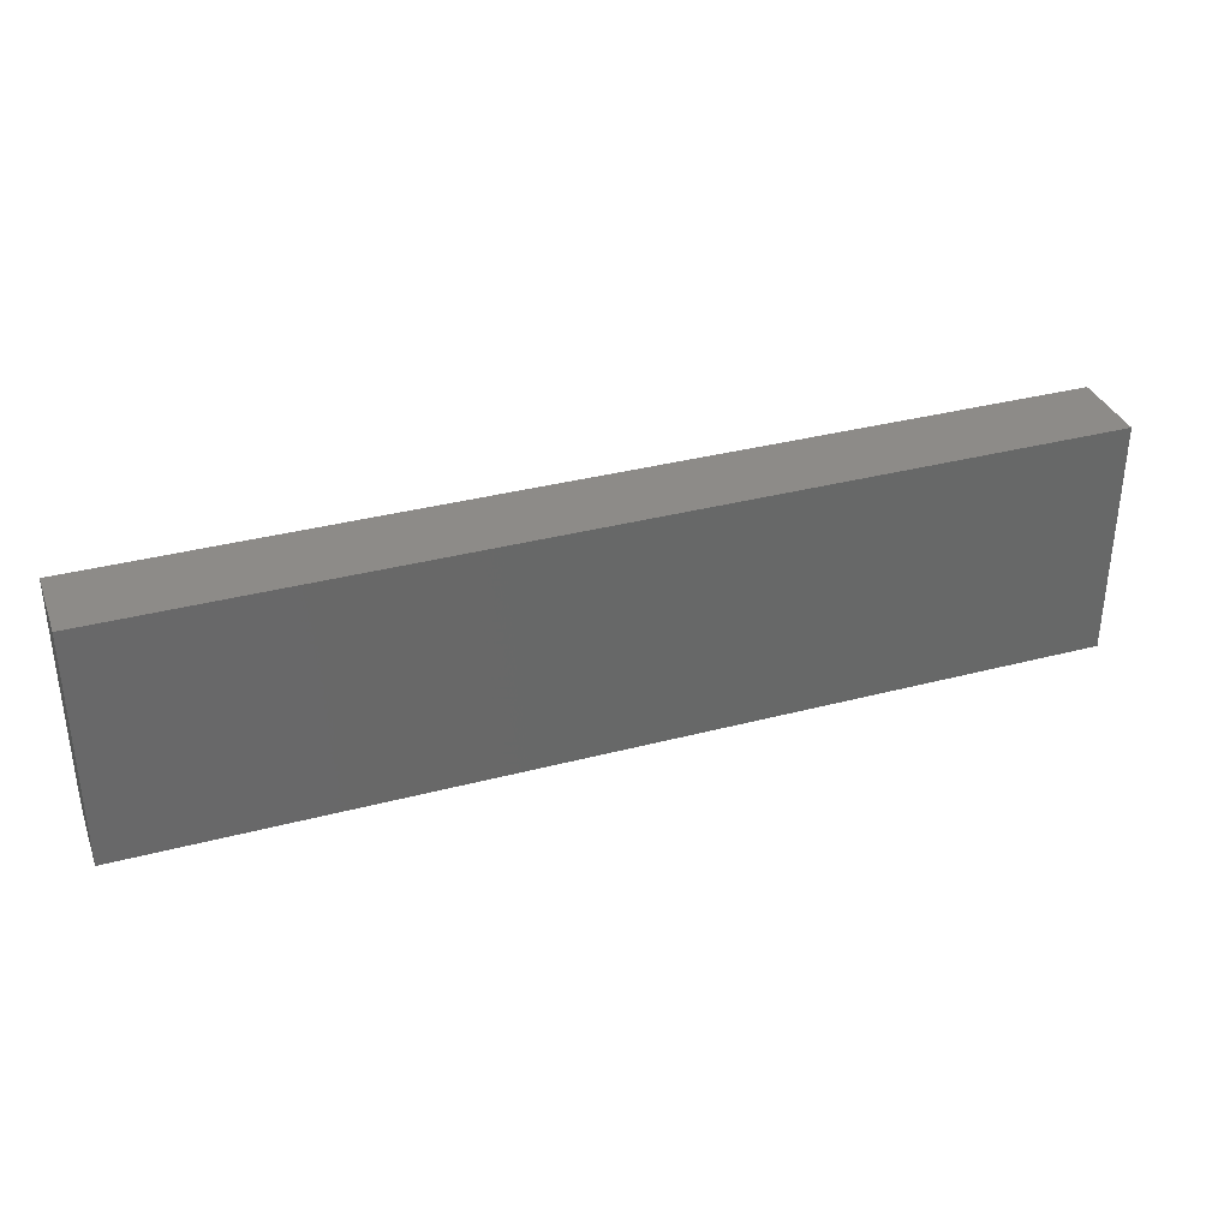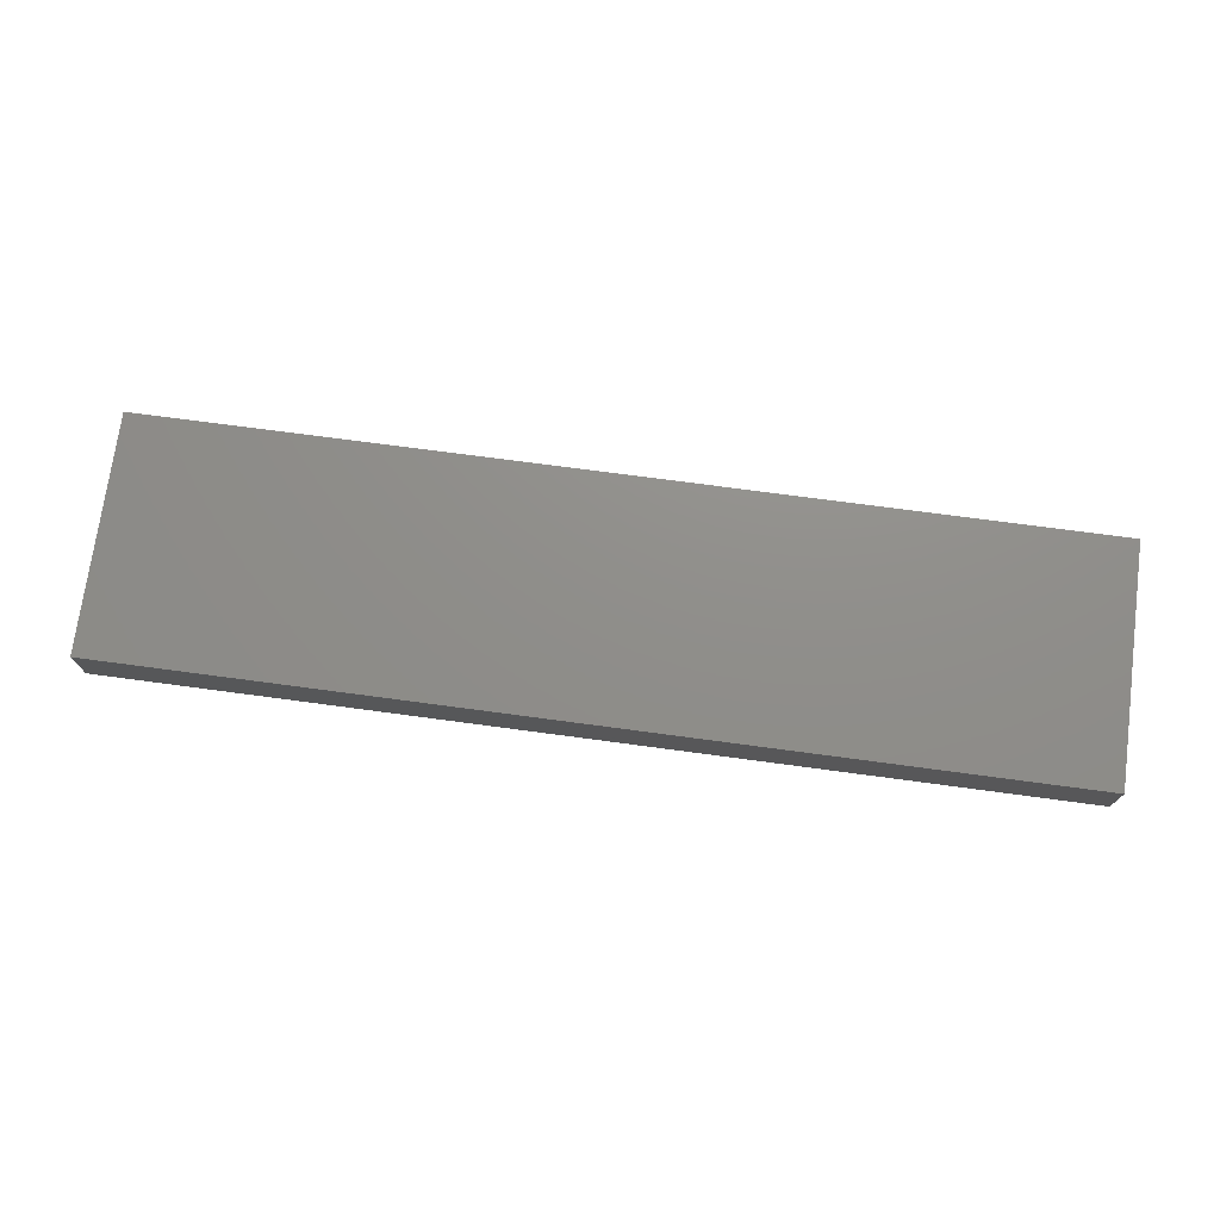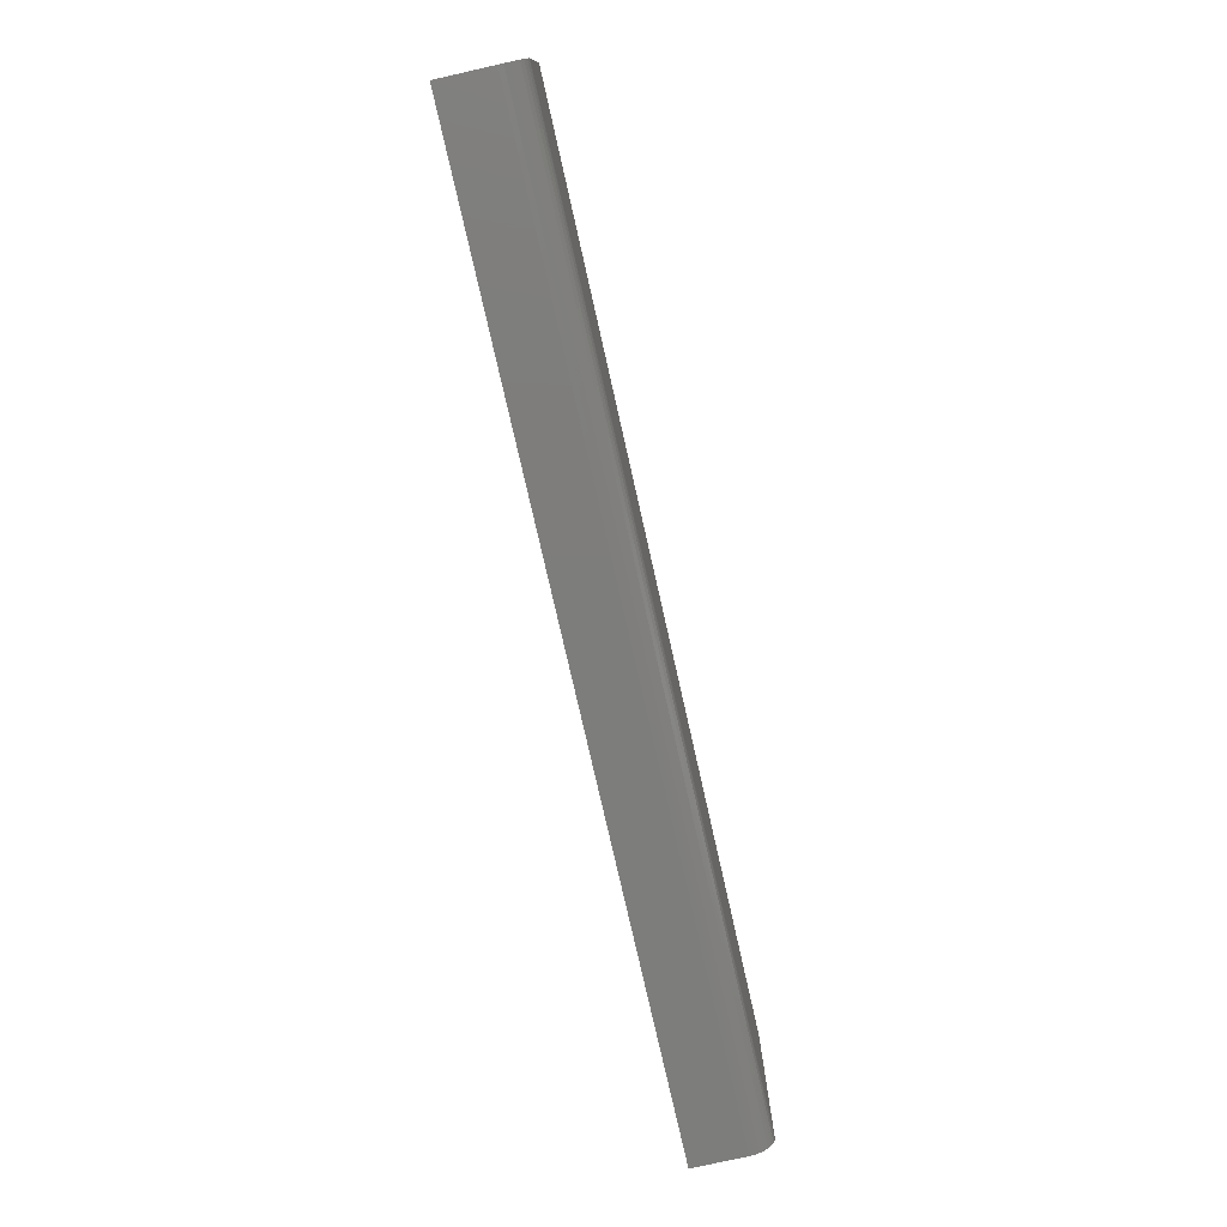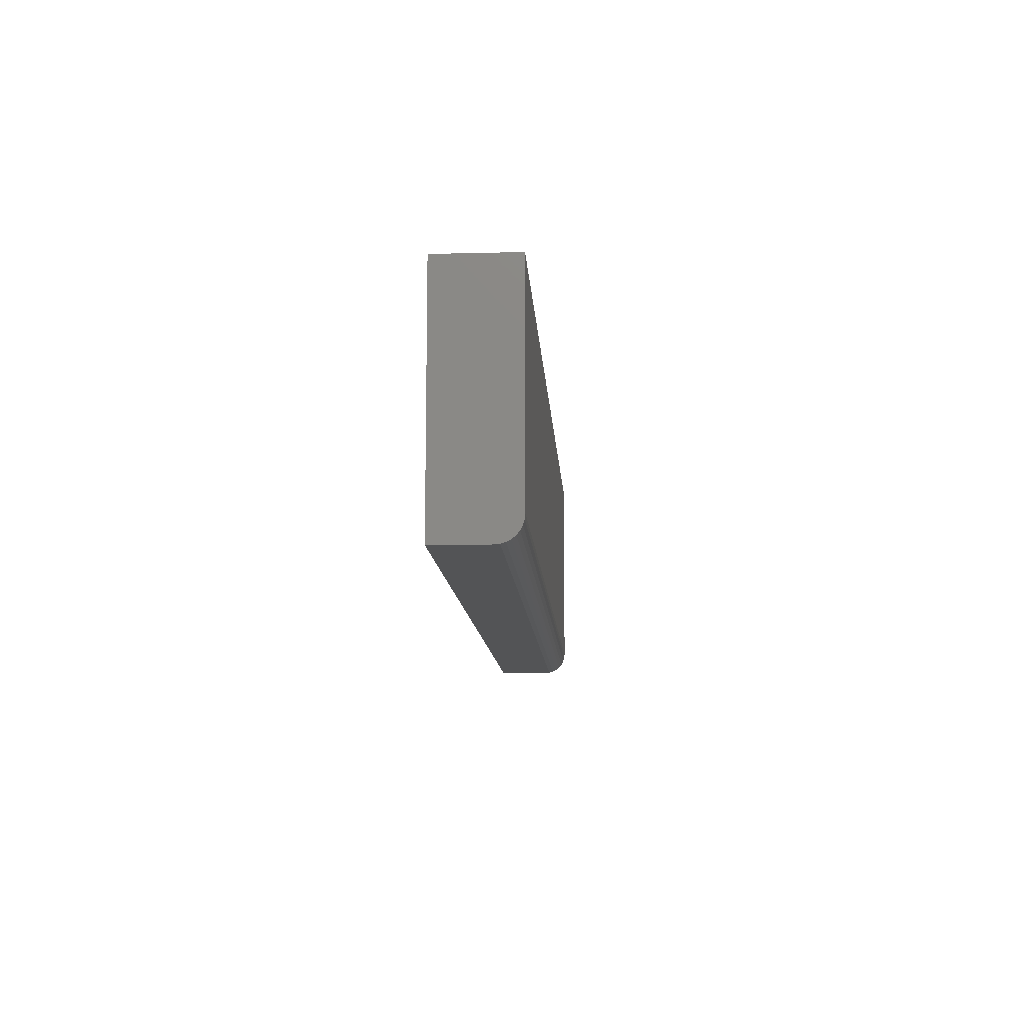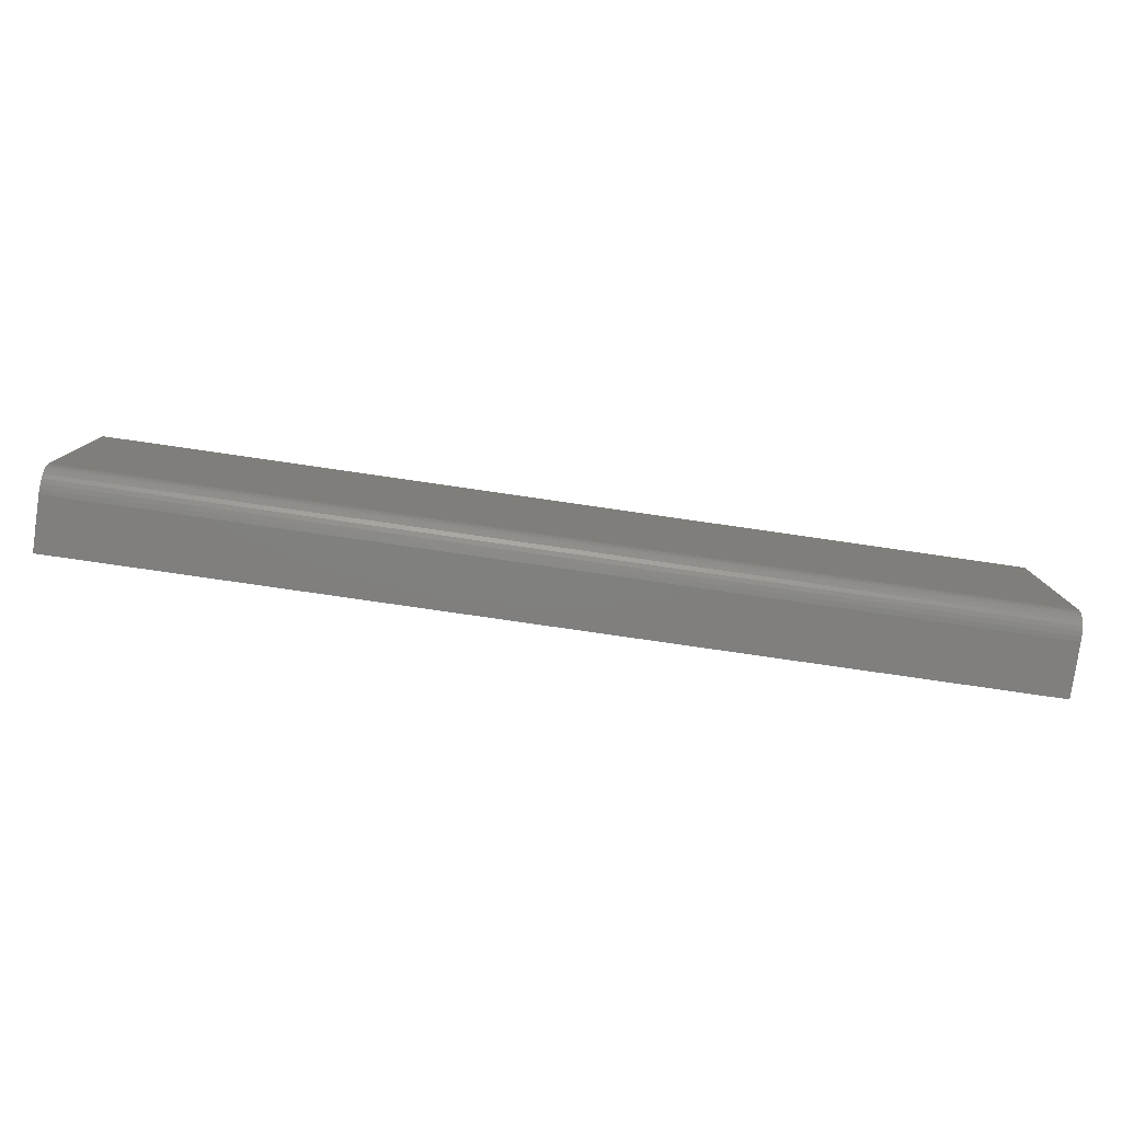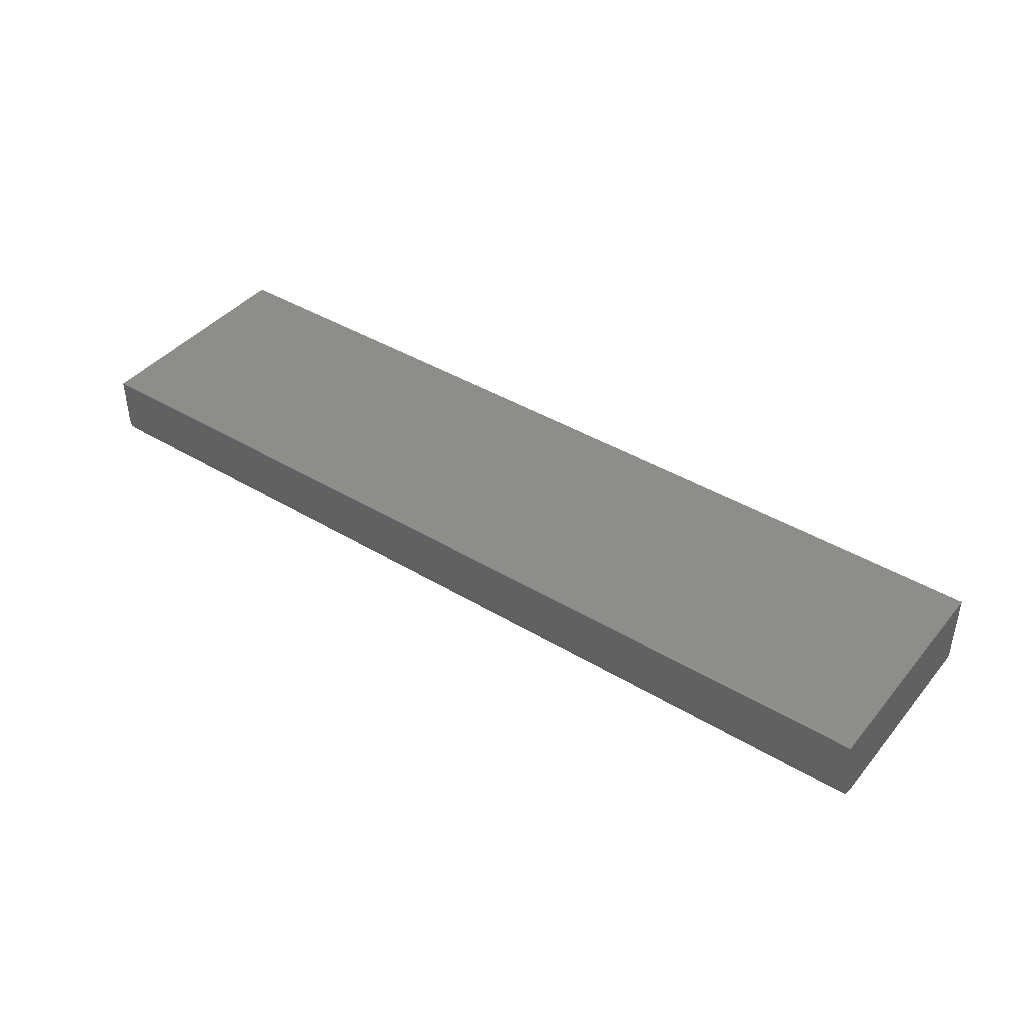
<metadata>
{"format":"stl","ext":"stl","renderer":"f3d","projection":"perspective","resolution":1024,"background":"white","views":[{"elev":34.9,"azim":-19.4,"up":"+Y"},{"elev":73.3,"azim":7.6,"up":"+Z"},{"elev":-76.7,"azim":102.7,"up":"+Y"},{"elev":-11.2,"azim":93.5,"up":"+Y"},{"elev":-79.8,"azim":171.8,"up":"+Y"},{"elev":41.5,"azim":36.0,"up":"+Z"}]}
</metadata>
<code>
# stl→obj: 24 verts, 44 faces
v -0.75 -0.1484 0
v -0.75 0.1914 0
v 0.75 -0.1484 0
v 0.75 0.1914 0
v -0.75 -0.1875 0.03906
v -0.75 -0.1845 0.02411
v -0.75 -0.1867 0.03144
v -0.75 -0.1875 0.125
v -0.75 0.1914 0.125
v -0.75 -0.1561 0.0007506
v -0.75 -0.1634 0.002973
v -0.75 -0.1701 0.006583
v -0.75 -0.1761 0.01144
v -0.75 -0.1809 0.01736
v 0.75 -0.1875 0.03906
v 0.75 -0.1845 0.02411
v 0.75 -0.1875 0.125
v 0.75 -0.1867 0.03144
v 0.75 -0.1761 0.01144
v 0.75 -0.1701 0.006583
v 0.75 -0.1634 0.002973
v 0.75 0.1914 0.125
v 0.75 -0.1561 0.0007506
v 0.75 -0.1809 0.01736
f 1 2 3
f 3 2 4
f 5 6 7
f 8 9 2
f 8 2 1
f 8 1 10
f 8 10 11
f 8 11 12
f 8 12 13
f 8 13 14
f 8 14 6
f 8 6 5
f 15 16 17
f 15 18 16
f 19 20 21
f 22 17 23
f 22 23 3
f 22 3 4
f 23 17 16
f 23 16 24
f 23 24 19
f 23 19 21
f 8 5 17
f 17 5 15
f 1 3 10
f 10 3 23
f 10 23 11
f 11 23 21
f 11 21 12
f 12 21 20
f 12 20 13
f 13 20 19
f 13 19 14
f 14 19 24
f 14 24 6
f 6 24 16
f 6 16 7
f 7 16 18
f 7 18 5
f 5 18 15
f 8 17 9
f 9 17 22
f 22 4 9
f 9 4 2

</code>
